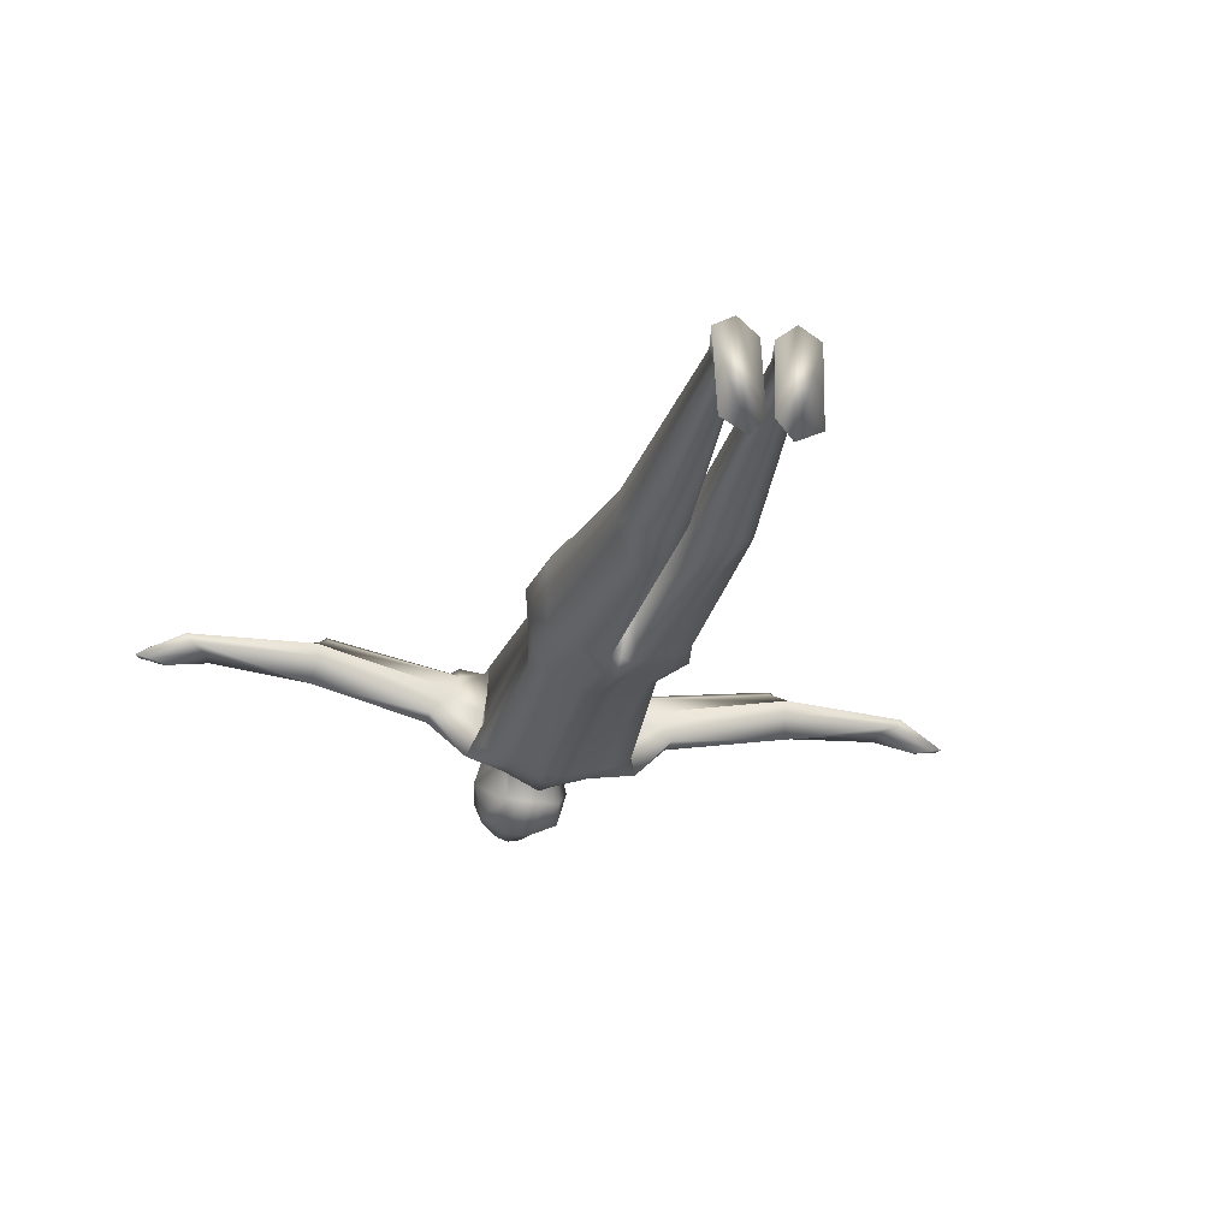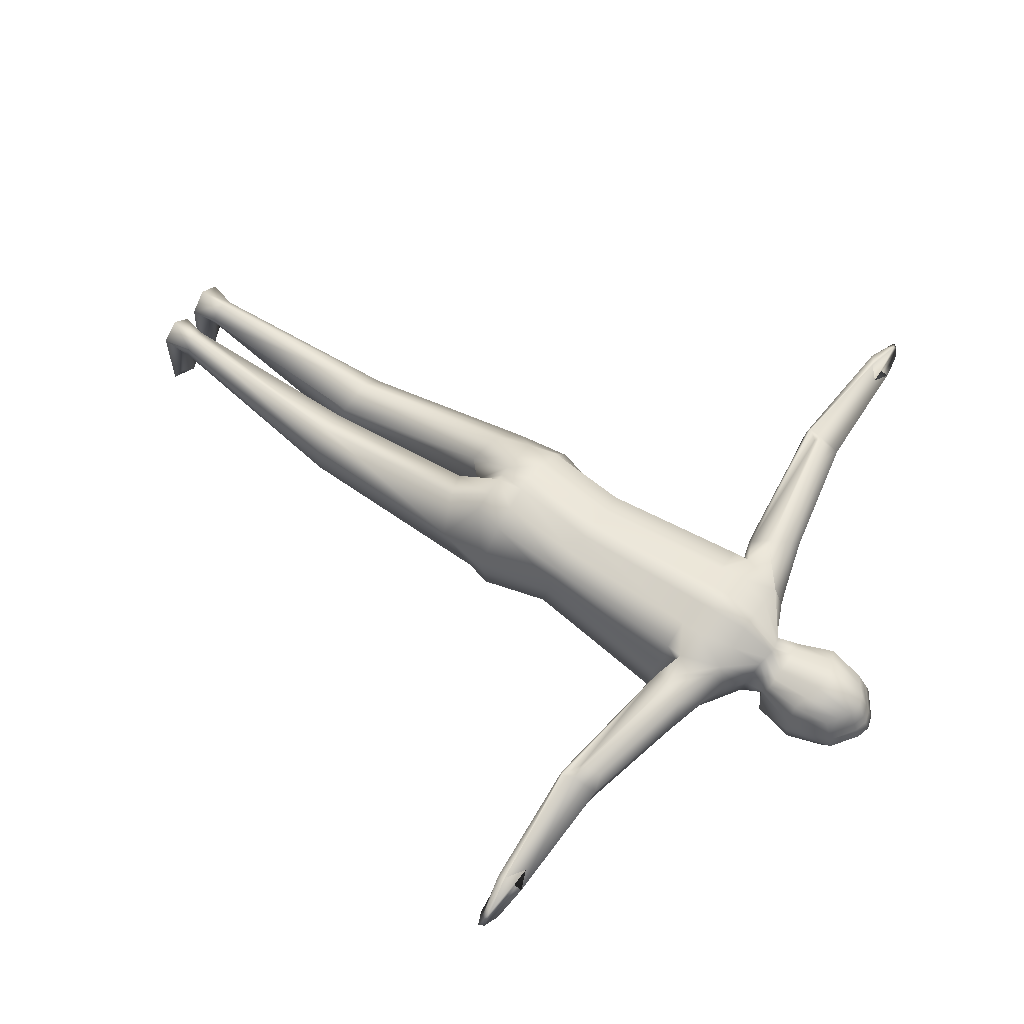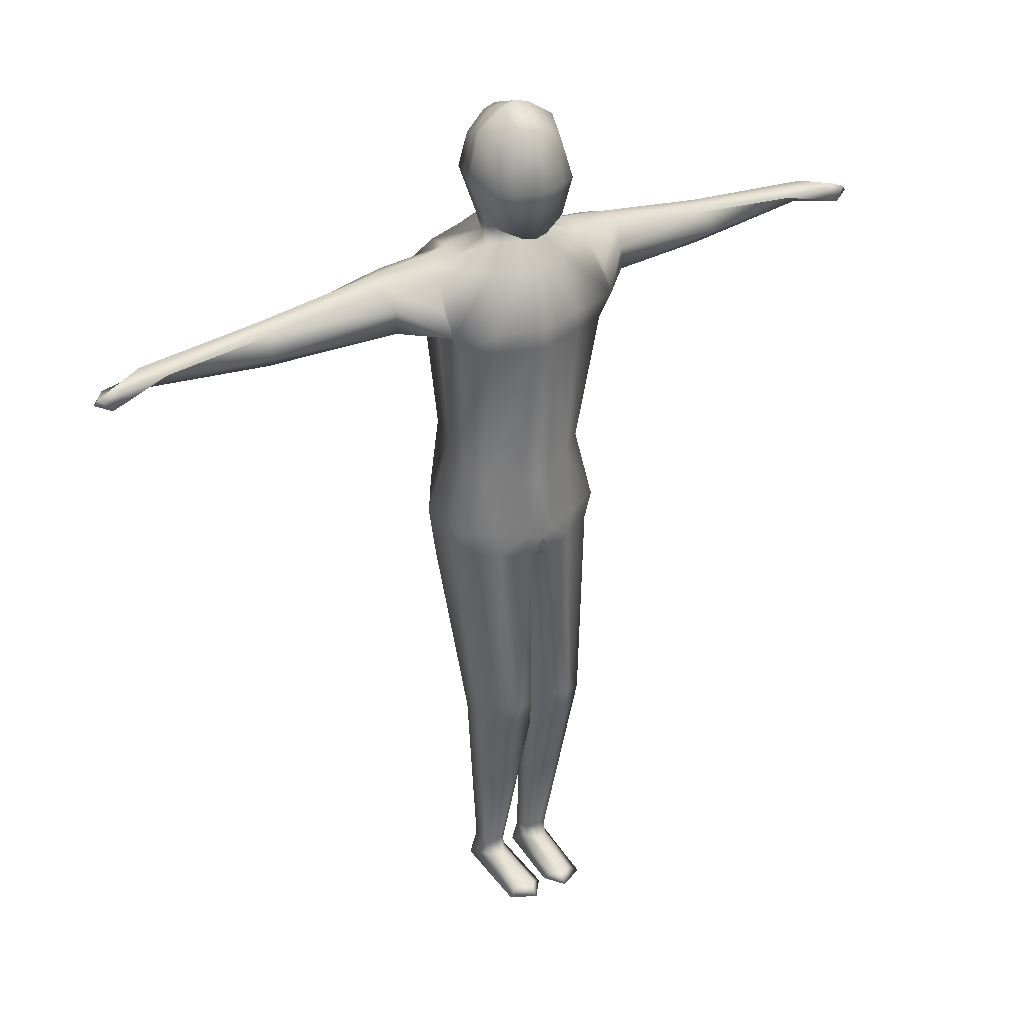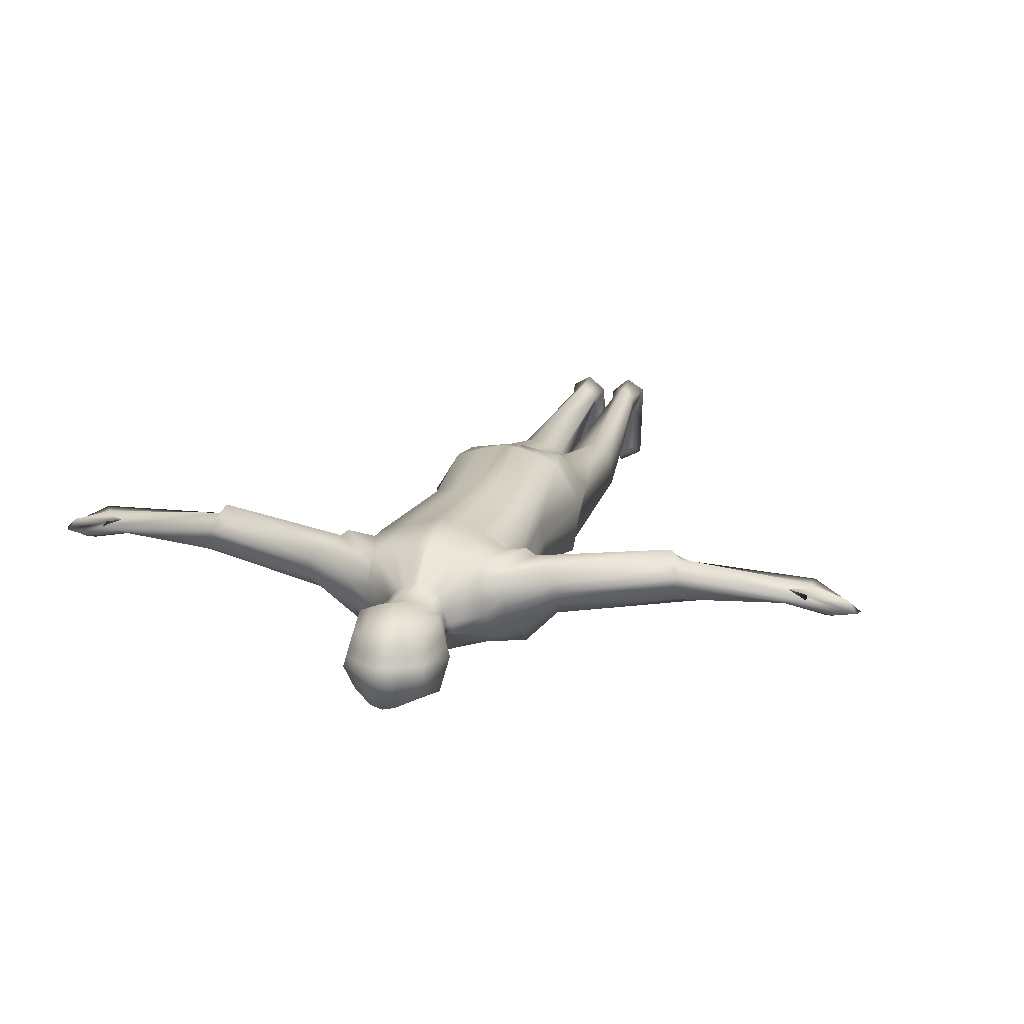
<metadata>
{"format":"obj","ext":"obj","renderer":"f3d","projection":"perspective","resolution":1024,"background":"white","views":[{"elev":-28.3,"azim":-15.1,"up":"+Z"},{"elev":61.2,"azim":124.4,"up":"+Z"},{"elev":34.5,"azim":149.4,"up":"+Y"},{"elev":20.0,"azim":-163.9,"up":"+Z"}]}
</metadata>
<code>
o Cube_Cube.001
v -0.3931 10.74 0.3714
v -0.3544 9.914 0.3481
v -0.3759 10.78 -0.2939
v -0.3809 9.86 -0.3424
v -0.4606 10.9 0.01451
v -0.4606 10.33 0.4517
v -0.3566 9.822 0.08193
v -0.4606 10.33 -0.4226
v -0.586 10.33 0.01451
v -0.6446 9.342 0.7517
v -0.7382 9.342 -0.09857
v -0.2164 9.675 0.4815
v -0.4178 9.575 -0.04349
v -0.656 6.041 0.8859
v -0.8752 5.999 -0.2827
v -0.5729 5.683 0.8859
v -0.7921 5.683 -0.2827
v -0.7994 8.855 0.7694
v -1.022 8.738 -0.3894
v -0.8753 8.46 -0.376
v -0.7817 8.659 0.7764
v -0.7382 6.795 -0.1315
v -0.6446 6.972 0.701
v -2.714 8.671 0.8675
v -2.825 8.464 0.5379
v -0.7179 9.298 0.6039
v -0.9492 9.28 0.08398
v -2.65 8.894 0.7278
v -2.792 8.925 0.4037
v -2.724 8.727 0.9261
v -2.889 8.706 0.2991
v -1.084 8.967 0.8558
v -1.027 8.971 -0.198
v -0.4252 10.82 0.2019
v -0.3843 9.871 0.2216
v -0.5202 10.33 0.244
v -0.689 9.452 0.3744
v -0.312 9.627 0.2321
v -0.9678 5.999 0.3744
v -0.8847 5.36 0.3744
v -0.6874 8.801 0.2301
v -0.8262 8.565 0.3215
v -0.689 6.888 0.364
v -0.9238 9.377 0.3891
v -2.846 8.958 0.6677
v -2.905 8.522 0.7304
v -2.863 8.671 0.7714
v -1.122 8.724 0.6288
v -1.338 9.17 0.7243
v -1.526 9.193 0.3176
v -1.465 8.688 0.09567
v -1.458 8.967 0.1016
v -1.195 8.944 0.7705
v -1.476 9.225 0.5473
v -1.212 8.653 0.4209
v -4.272 8.602 0.5911
v -4.129 8.754 0.5594
v -4.146 8.859 0.4872
v -4.312 8.658 0.6027
v -4.363 8.602 0.7023
v -4.308 8.89 0.5443
v -0.1438 10.93 -0.3994
v -0.1399 9.929 0.4329
v -0.1447 9.729 -0.4081
v -0.1469 10.93 0.4372
v -0.1403 9.776 0.02669
v -0.1591 11.11 0.01451
v -0.1591 10.45 0.6129
v -0.1591 10.33 -0.571
v -0.1165 9.342 0.9167
v -0.1334 9.342 -0.381
v -0.07552 9.539 -0.08434
v -0.03911 9.717 0.5668
v -0.1075 6.032 1.063
v -0.1582 5.917 -0.5824
v -0.1036 5.674 0.9685
v -0.1432 5.601 -0.5824
v -0.1582 8.684 -0.6104
v -0.1413 8.884 0.9702
v -0.1582 8.46 -0.6104
v -0.1413 8.659 0.9702
v -0.1962 6.638 -0.4128
v -0.1165 6.993 0.8458
v -0.1599 5.092 0.5604
v -0.1527 11.02 0.2364
v -0.6689 3.165 0.04236
v -0.5316 3.484 -0.4705
v -0.1118 3.384 -0.5619
v -0.0604 3.047 0.01645
v -0.2589 10.86 -0.3471
v -0.2463 9.922 0.3908
v -0.3087 11.01 0.01451
v -0.3087 10.39 0.5329
v -0.3785 9.342 0.8348
v -0.127 9.696 0.5245
v -0.3741 6.037 0.9914
v -0.3364 5.679 0.9275
v -0.459 8.884 0.874
v -0.459 8.659 0.874
v -0.3785 7.004 0.7739
v -0.2879 10.92 0.2193
v -0.2619 9.794 -0.3755
v -0.269 10.84 0.4046
v -0.2476 9.799 0.0541
v -0.3087 10.33 -0.4974
v -0.4334 9.342 -0.2409
v -0.2453 9.557 -0.06407
v -0.5139 5.958 -0.4337
v -0.4651 5.642 -0.4337
v -0.514 8.684 -0.4941
v -0.514 8.46 -0.4941
v -0.5136 6.665 -0.2825
v -0.5195 5.225 0.7269
v -0.3656 3.466 -0.6607
v -0.42 3.113 0.2046
v -0.3712 9.848 0.1556
v -0.5513 10.33 0.1355
v -0.7123 9.4 0.1507
v -0.3621 9.602 0.1018
v -0.924 5.999 0.06371
v -0.8409 5.513 0.06371
v -0.8457 8.771 -0.0628
v -0.8494 8.515 -0.008295
v -0.7123 6.844 0.1298
v -0.9358 9.331 0.2448
v -2.821 8.938 0.5424
v -2.867 8.491 0.7172
v -0.4419 10.86 0.1133
v -1.5 9.21 0.4387
v -1.332 8.669 0.2671
v -4.047 8.769 0.4368
v -4.321 8.668 0.6647
v -0.1557 11.06 0.1315
v -0.1258 5.332 0.02004
v -0.7047 3.17 -0.3236
v -0.03397 2.933 -0.4105
v -0.3943 2.93 -0.5421
v -0.2977 10.96 0.1225
v -0.299 0.4839 0.3955
v -0.07096 0.4883 0.1971
v -0.1721 0.6329 0.006206
v -0.5374 0.491 0.2485
v -0.2756 0.6493 -0.1322
v -0.4202 0.6269 -0.05524
v -0.1276 0.7733 0.1636
v -0.3132 0.8105 0.3501
v -0.4584 0.8208 0.2208
v -0.4395 0.7536 0.003107
v -0.1715 0.77 0.01901
v -0.2837 0.8323 -0.06834
v -0.2124 0.4694 -0.8945
v -0.03918 0.4742 -0.6663
v -0.1389 0.5492 -0.7087
v -0.5033 0.4551 -0.7421
v -0.2186 0.5583 -0.797
v -0.3901 0.517 -0.6607
v -4.902 8.685 0.3961
v -4.724 8.605 0.3181
v -4.528 8.686 0.3087
v -4.752 8.742 0.5397
v -4.689 8.665 0.532
v -4.862 8.747 0.3859
v -4.694 8.82 0.3966
v -4.097 8.809 0.6216
v -4.609 8.791 0.3553
v 0.3931 10.74 0.3714
v 0.3544 9.914 0.3481
v 0.3759 10.78 -0.2939
v 0.3809 9.86 -0.3424
v 0.4606 10.9 0.01451
v 0.4606 10.33 0.4517
v 0.3566 9.822 0.08193
v 0.4606 10.33 -0.4226
v 0 10.96 -0.4226
v 0 9.7 -0.4226
v 0 10.97 0.4517
v 0 9.932 0.4517
v 0 9.765 0.01451
v 0 11.16 0.01451
v 0 10.48 0.6484
v 0 10.34 -0.6037
v 0.586 10.33 0.01451
v 0 9.342 0.9531
v 0.6446 9.342 0.7517
v 0.7382 9.342 -0.09857
v 0 9.342 -0.4433
v 0 9.726 0.5857
v 0.2164 9.675 0.4815
v 0.4178 9.575 -0.04349
v 0 9.531 -0.09335
v 0 5.989 1.063
v 0.656 6.041 0.8859
v 0.8752 5.999 -0.2827
v 0 5.899 -0.6486
v 0 5.66 0.9122
v 0.5729 5.683 0.8859
v 0.7921 5.683 -0.2827
v 0 5.583 -0.5327
v 0 8.884 1.013
v 0.7994 8.855 0.7694
v 1.022 8.738 -0.3894
v 0 8.684 -0.6621
v 0 8.659 1.013
v 0.8753 8.46 -0.376
v 0.7817 8.659 0.7764
v 0 8.46 -0.6621
v 0 6.999 0.8777
v 0.7382 6.795 -0.1315
v 0.6446 6.972 0.701
v 0 6.581 -0.4789
v 2.714 8.671 0.8675
v 2.825 8.464 0.5379
v 0.7179 9.298 0.6039
v 0.9492 9.28 0.08398
v 2.65 8.894 0.7278
v 2.792 8.925 0.4037
v 2.724 8.727 0.9261
v 2.889 8.706 0.2991
v 1.084 8.967 0.8558
v 1.027 8.971 -0.198
v 0.4252 10.82 0.2019
v 0.3843 9.871 0.2216
v 0 11.06 0.244
v 0.5202 10.33 0.244
v 0.689 9.452 0.3744
v 0.312 9.627 0.2321
v 0.9678 5.999 0.3744
v 0.8847 5.36 0.3744
v 0 5.262 0.4073
v 0.6874 8.801 0.2301
v 0.8262 8.565 0.3215
v 0.689 6.888 0.364
v 0.9238 9.377 0.3891
v 2.846 8.958 0.6677
v 2.905 8.522 0.7304
v 2.863 8.671 0.7714
v 1.122 8.724 0.6288
v 1.338 9.17 0.7243
v 1.526 9.193 0.3176
v 1.465 8.688 0.09567
v 1.458 8.967 0.1016
v 1.195 8.944 0.7705
v 1.476 9.225 0.5473
v 1.212 8.653 0.4209
v 4.272 8.602 0.5911
v 4.129 8.754 0.5594
v 4.146 8.859 0.4872
v 4.312 8.658 0.6027
v 4.363 8.602 0.7023
v 4.308 8.89 0.5443
v 0.1438 10.93 -0.3994
v 0.1399 9.929 0.4329
v 0.1447 9.729 -0.4081
v 0.1469 10.93 0.4372
v 0.1403 9.776 0.02669
v 0.1591 11.11 0.01451
v 0.1591 10.45 0.6129
v 0.1591 10.33 -0.571
v 0.1165 9.342 0.9167
v 0.1334 9.342 -0.381
v 0.07552 9.539 -0.08434
v 0.03911 9.717 0.5668
v 0.1075 6.032 1.063
v 0.1582 5.917 -0.5824
v 0.1036 5.674 0.9685
v 0.1432 5.601 -0.5824
v 0.1582 8.684 -0.6104
v 0.1413 8.884 0.9702
v 0.1582 8.46 -0.6104
v 0.1413 8.659 0.9702
v 0.1962 6.638 -0.4128
v 0.1165 6.993 0.8458
v 0.1599 5.092 0.5604
v 0.1527 11.02 0.2364
v 0.6689 3.165 0.04236
v 0.5316 3.484 -0.4705
v 0.1118 3.384 -0.5619
v 0.0604 3.047 0.01645
v 0.2589 10.86 -0.3471
v 0.2463 9.922 0.3908
v 0.3087 11.01 0.01451
v 0.3087 10.39 0.5329
v 0.3785 9.342 0.8348
v 0.127 9.696 0.5245
v 0.3741 6.037 0.9914
v 0.3364 5.679 0.9275
v 0.459 8.884 0.874
v 0.459 8.659 0.874
v 0.3785 7.004 0.7739
v 0.2879 10.92 0.2193
v 0.2619 9.794 -0.3755
v 0.269 10.84 0.4046
v 0.2476 9.799 0.0541
v 0.3087 10.33 -0.4974
v 0.4334 9.342 -0.2409
v 0.2453 9.557 -0.06407
v 0.5139 5.958 -0.4337
v 0.4651 5.642 -0.4337
v 0.514 8.684 -0.4941
v 0.514 8.46 -0.4941
v 0.5136 6.665 -0.2825
v 0.5195 5.225 0.7269
v 0.3656 3.466 -0.6607
v 0.42 3.113 0.2046
v 0.3712 9.848 0.1556
v 0.5513 10.33 0.1355
v 0.7123 9.4 0.1507
v 0.3621 9.602 0.1018
v 0.924 5.999 0.06371
v 0.8409 5.513 0.06371
v 0.8457 8.771 -0.0628
v 0.8494 8.515 -0.008295
v 0.7123 6.844 0.1298
v 0.9358 9.331 0.2448
v 2.821 8.938 0.5424
v 2.867 8.491 0.7172
v 0.4419 10.86 0.1133
v 0 11.11 0.1355
v 0 5.414 -0.03714
v 1.5 9.21 0.4387
v 1.332 8.669 0.2671
v 4.047 8.769 0.4368
v 4.321 8.668 0.6647
v 0.1557 11.06 0.1315
v 0.1258 5.332 0.02004
v 0.7047 3.17 -0.3236
v 0.03397 2.933 -0.4105
v 0.3943 2.93 -0.5421
v 0.2977 10.96 0.1225
v 0.299 0.4839 0.3955
v 0.07096 0.4883 0.1971
v 0.1721 0.6329 0.006206
v 0.5374 0.491 0.2485
v 0.2756 0.6493 -0.1322
v 0.4202 0.6269 -0.05524
v 0.1276 0.7733 0.1636
v 0.3132 0.8105 0.3501
v 0.4584 0.8208 0.2208
v 0.4395 0.7536 0.003107
v 0.1715 0.77 0.01901
v 0.2837 0.8323 -0.06834
v 0.2124 0.4694 -0.8945
v 0.03918 0.4742 -0.6663
v 0.1389 0.5492 -0.7087
v 0.5033 0.4551 -0.7421
v 0.2186 0.5583 -0.797
v 0.3901 0.517 -0.6607
v 4.902 8.685 0.3961
v 4.724 8.605 0.3181
v 4.528 8.686 0.3087
v 4.752 8.742 0.5397
v 4.689 8.665 0.532
v 4.862 8.747 0.3859
v 4.694 8.82 0.3966
v 4.097 8.809 0.6216
v 4.609 8.791 0.3553
f 9 7 4 8
f 93 91 2 6
f 73 187 183 70
f 102 4 7 104
f 85 223 176 65
f 62 174 179 67
f 103 93 6 1
f 62 69 181 174
f 69 64 175 181
f 5 9 8 3
f 128 117 9 5
f 117 116 7 9
f 83 207 191 74
f 107 13 11 106
f 38 12 10 37
f 35 2 12 38
f 104 7 13 107
f 63 177 187 73
f 74 191 195 76
f 112 22 15 108
f 43 23 14 39
f 113 40 16 97
f 108 15 17 109
f 39 14 16 40
f 126 45 58 131
f 106 11 19 110
f 70 183 199 79
f 41 18 21 42
f 110 19 20 111
f 79 199 203 81
f 42 21 23 43
f 111 20 22 112
f 81 203 207 83
f 37 10 26 44
f 10 18 32 26
f 53 48 24 30
f 19 11 27 33
f 52 50 29 31
f 130 51 25 127
f 54 49 28 45
f 51 52 31 25
f 49 53 30 28
f 127 25 60 132
f 24 46 47 30
f 129 54 45 126
f 48 55 46 24
f 118 37 44 125
f 123 42 43 124
f 122 41 42 123
f 30 47 45 28
f 120 39 40 121
f 121 40 86 135
f 124 43 39 120
f 116 35 38 119
f 119 38 37 118
f 6 2 35 36
f 1 6 36 34
f 133 318 223 85
f 18 41 55 48
f 125 44 54 129
f 26 32 53 49
f 19 33 52 51
f 44 26 49 54
f 122 19 51 130
f 33 27 50 52
f 32 18 48 53
f 57 131 159 158
f 60 56 157 161
f 31 29 57 56
f 45 47 61 58
f 47 46 59 61
f 25 31 56 60
f 138 133 85 101
f 319 134 84 229
f 99 81 83 100
f 206 80 82 210
f 98 79 81 99
f 202 78 80 206
f 94 70 79 98
f 186 71 78 202
f 194 75 77 198
f 229 84 76 195
f 210 82 75 194
f 96 74 76 97
f 91 63 73 95
f 178 66 72 190
f 190 72 71 186
f 100 83 74 96
f 105 102 64 69
f 90 105 69 62
f 176 180 68 65
f 90 62 67 92
f 101 85 65 103
f 175 64 66 178
f 95 73 70 94
f 180 177 63 68
f 147 146 139 142
f 109 17 87 114
f 113 84 89 115
f 134 77 88 136
f 40 113 115 86
f 77 109 114 88
f 146 145 140 139
f 12 95 94 10
f 34 101 103 1
f 3 90 92 5
f 3 8 105 90
f 8 4 102 105
f 23 100 96 14
f 2 91 95 12
f 14 96 97 16
f 10 94 98 18
f 18 98 99 21
f 21 99 100 23
f 128 138 101 34
f 80 111 112 82
f 78 110 111 80
f 71 106 110 78
f 75 108 109 77
f 84 113 97 76
f 82 112 108 75
f 66 104 107 72
f 72 107 106 71
f 65 68 93 103
f 64 102 104 66
f 68 63 91 93
f 5 92 138 128
f 88 114 137 136
f 84 134 136 89
f 114 87 135 137
f 198 77 134 319
f 92 67 133 138
f 61 59 164 163
f 131 58 165 159
f 41 122 130 55
f 27 125 129 50
f 67 179 318 133
f 13 119 118 11
f 7 116 119 13
f 22 124 120 15
f 17 121 135 87
f 15 120 121 17
f 19 122 123 20
f 20 123 124 22
f 11 118 125 27
f 50 129 126 29
f 46 127 132 59
f 55 130 127 46
f 29 126 131 57
f 36 35 116 117
f 34 36 117 128
f 143 144 156 155
f 140 141 153 152
f 148 147 142 144
f 145 149 141 140
f 150 148 144 143
f 149 150 143 141
f 136 137 150 149
f 137 135 148 150
f 89 136 149 145
f 135 86 147 148
f 115 89 145 146
f 86 115 146 147
f 155 156 154 151
f 153 155 151 152
f 144 142 154 156
f 142 139 151 154
f 139 140 152 151
f 141 143 155 153
f 162 157 158 159
f 160 161 157 162
f 164 160 162 163
f 163 162 159 165
f 59 132 160 164
f 58 61 163 165
f 132 60 161 160
f 56 57 158 157
f 182 173 169 172
f 282 171 167 280
f 262 259 183 187
f 291 293 172 169
f 274 254 176 223
f 251 256 179 174
f 292 166 171 282
f 251 174 181 258
f 258 181 175 253
f 170 168 173 182
f 317 170 182 306
f 306 182 172 305
f 272 263 191 207
f 296 295 185 189
f 226 225 184 188
f 222 226 188 167
f 293 296 189 172
f 252 262 187 177
f 263 265 195 191
f 301 297 193 208
f 232 227 192 209
f 302 286 196 228
f 297 298 197 193
f 227 228 196 192
f 315 322 247 234
f 295 299 201 185
f 259 268 199 183
f 230 231 205 200
f 299 300 204 201
f 268 270 203 199
f 231 232 209 205
f 300 301 208 204
f 270 272 207 203
f 225 233 213 184
f 184 213 219 200
f 242 217 211 237
f 201 220 214 185
f 241 218 216 239
f 321 316 212 240
f 243 234 215 238
f 240 212 218 241
f 238 215 217 242
f 316 323 249 212
f 211 217 236 235
f 320 315 234 243
f 237 211 235 244
f 307 314 233 225
f 312 313 232 231
f 311 312 231 230
f 217 215 234 236
f 309 310 228 227
f 310 326 275 228
f 313 309 227 232
f 305 308 226 222
f 308 307 225 226
f 171 224 222 167
f 166 221 224 171
f 324 274 223 318
f 200 237 244 230
f 314 320 243 233
f 213 238 242 219
f 201 240 241 220
f 233 243 238 213
f 311 321 240 201
f 220 241 239 214
f 219 242 237 200
f 246 349 350 322
f 249 352 348 245
f 218 245 246 216
f 234 247 250 236
f 236 250 248 235
f 212 249 245 218
f 329 290 274 324
f 319 229 273 325
f 288 289 272 270
f 206 210 271 269
f 287 288 270 268
f 202 206 269 267
f 283 287 268 259
f 186 202 267 260
f 194 198 266 264
f 229 195 265 273
f 210 194 264 271
f 285 286 265 263
f 280 284 262 252
f 178 190 261 255
f 190 186 260 261
f 289 285 263 272
f 294 258 253 291
f 279 251 258 294
f 176 254 257 180
f 279 281 256 251
f 290 292 254 274
f 175 178 255 253
f 284 283 259 262
f 180 257 252 177
f 338 333 330 337
f 298 303 276 197
f 302 304 278 273
f 325 327 277 266
f 228 275 304 302
f 266 277 303 298
f 337 330 331 336
f 188 184 283 284
f 221 166 292 290
f 168 170 281 279
f 168 279 294 173
f 173 294 291 169
f 209 192 285 289
f 167 188 284 280
f 192 196 286 285
f 184 200 287 283
f 200 205 288 287
f 205 209 289 288
f 317 221 290 329
f 269 271 301 300
f 267 269 300 299
f 260 267 299 295
f 264 266 298 297
f 273 265 286 302
f 271 264 297 301
f 255 261 296 293
f 261 260 295 296
f 254 292 282 257
f 253 255 293 291
f 257 282 280 252
f 170 317 329 281
f 277 327 328 303
f 273 278 327 325
f 303 328 326 276
f 198 319 325 266
f 281 329 324 256
f 250 354 355 248
f 322 350 356 247
f 230 244 321 311
f 214 239 320 314
f 256 324 318 179
f 189 185 307 308
f 172 189 308 305
f 208 193 309 313
f 197 276 326 310
f 193 197 310 309
f 201 204 312 311
f 204 208 313 312
f 185 214 314 307
f 239 216 315 320
f 235 248 323 316
f 244 235 316 321
f 216 246 322 315
f 224 306 305 222
f 221 317 306 224
f 334 346 347 335
f 331 343 344 332
f 339 335 333 338
f 336 331 332 340
f 341 334 335 339
f 340 332 334 341
f 327 340 341 328
f 328 341 339 326
f 278 336 340 327
f 326 339 338 275
f 304 337 336 278
f 275 338 337 304
f 346 342 345 347
f 344 343 342 346
f 335 347 345 333
f 333 345 342 330
f 330 342 343 331
f 332 344 346 334
f 353 350 349 348
f 351 353 348 352
f 355 354 353 351
f 354 356 350 353
f 248 355 351 323
f 247 356 354 250
f 323 351 352 249
f 245 348 349 246

</code>
